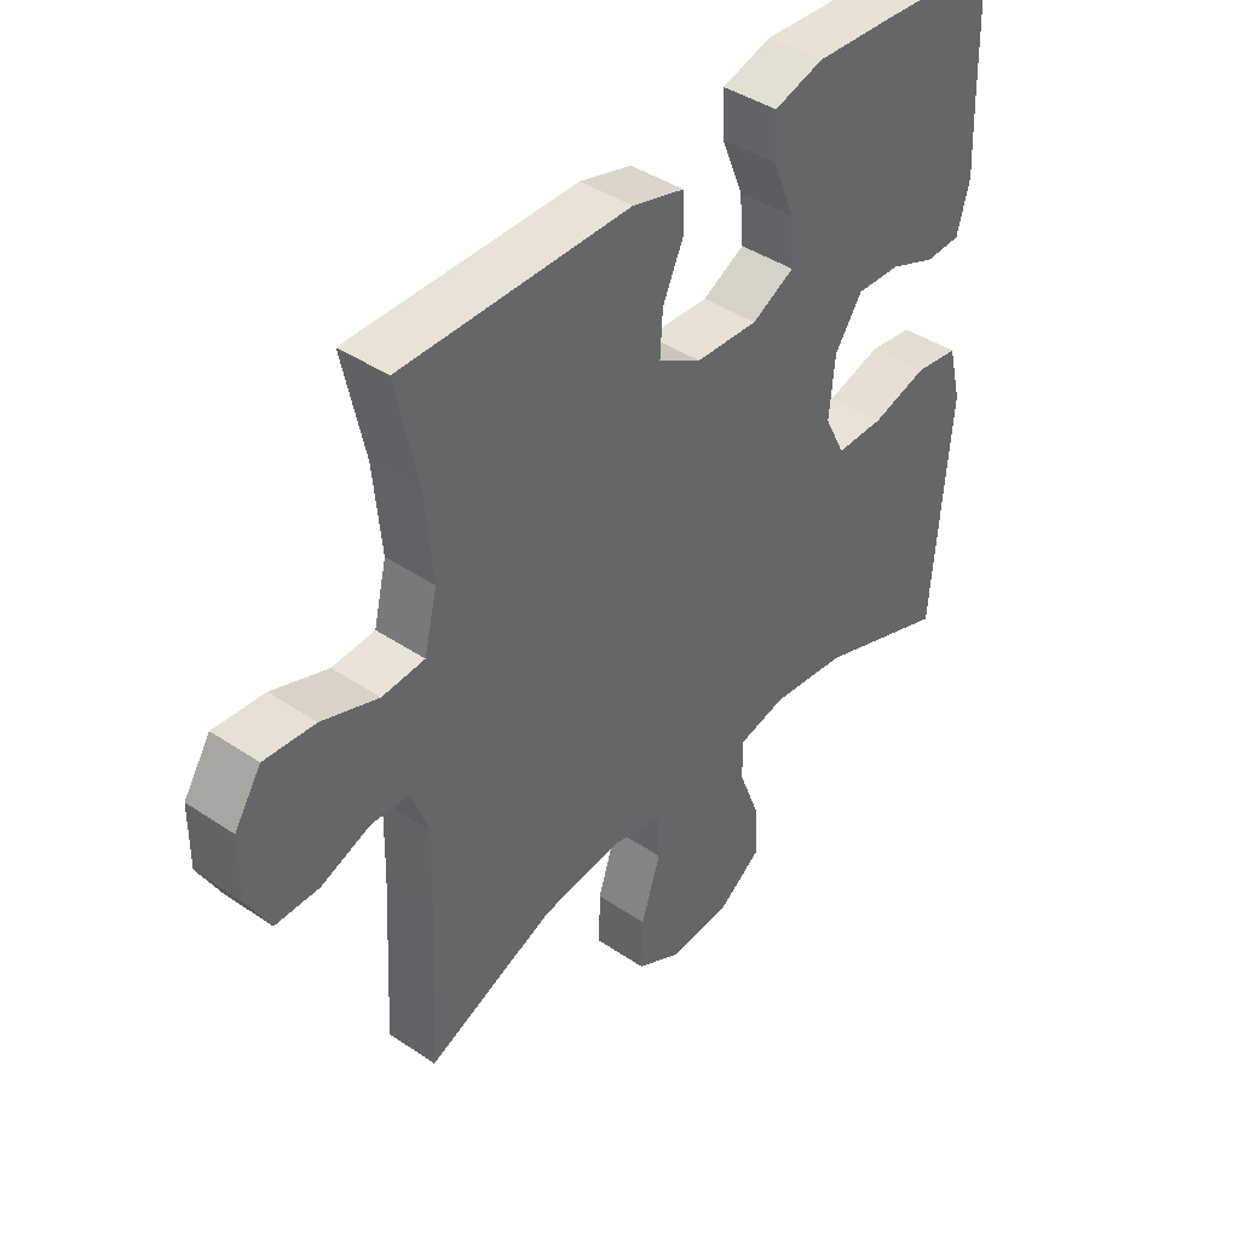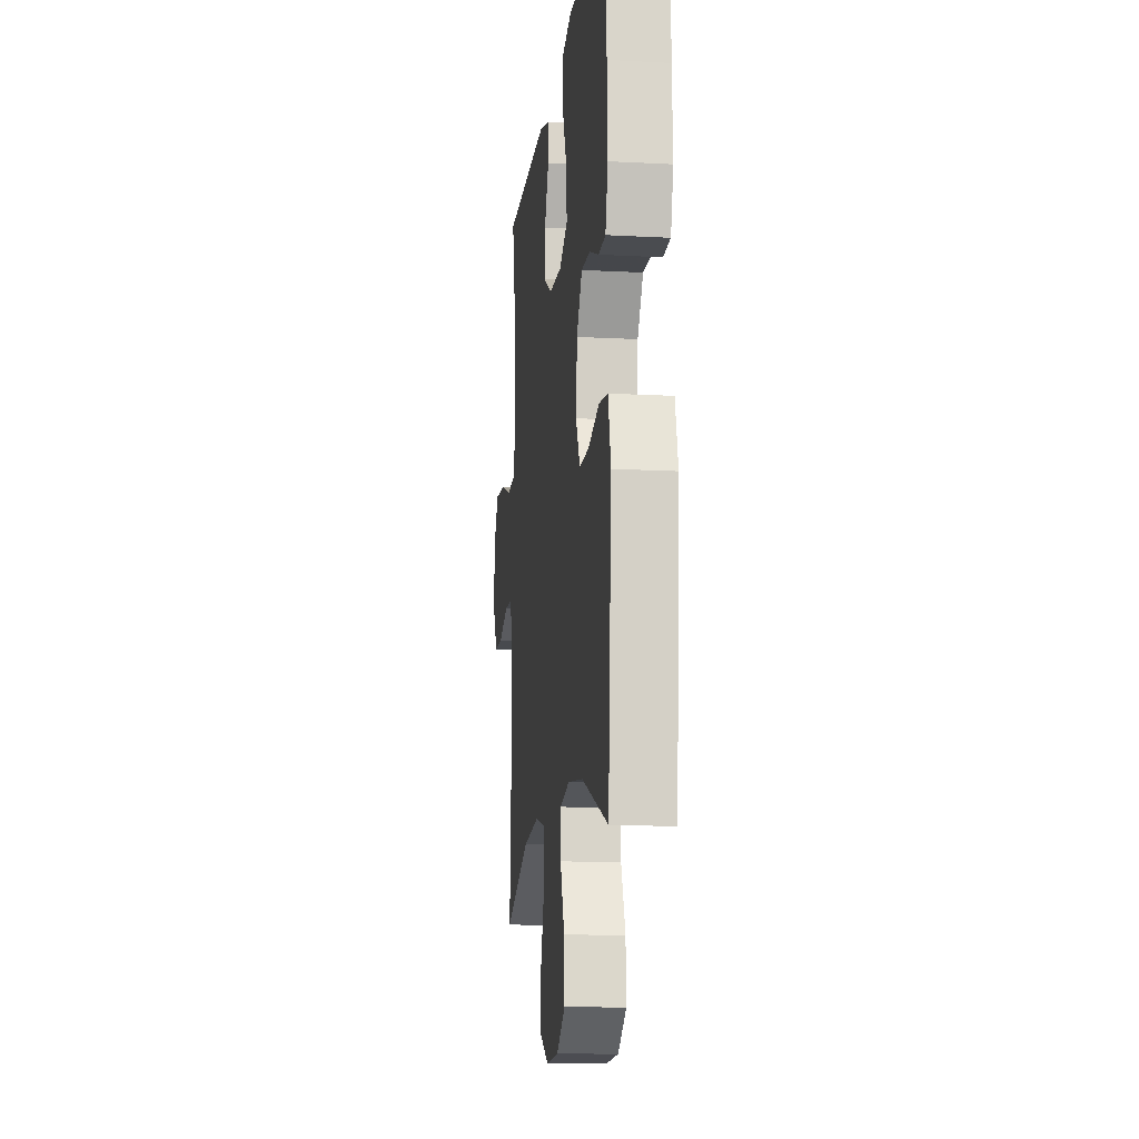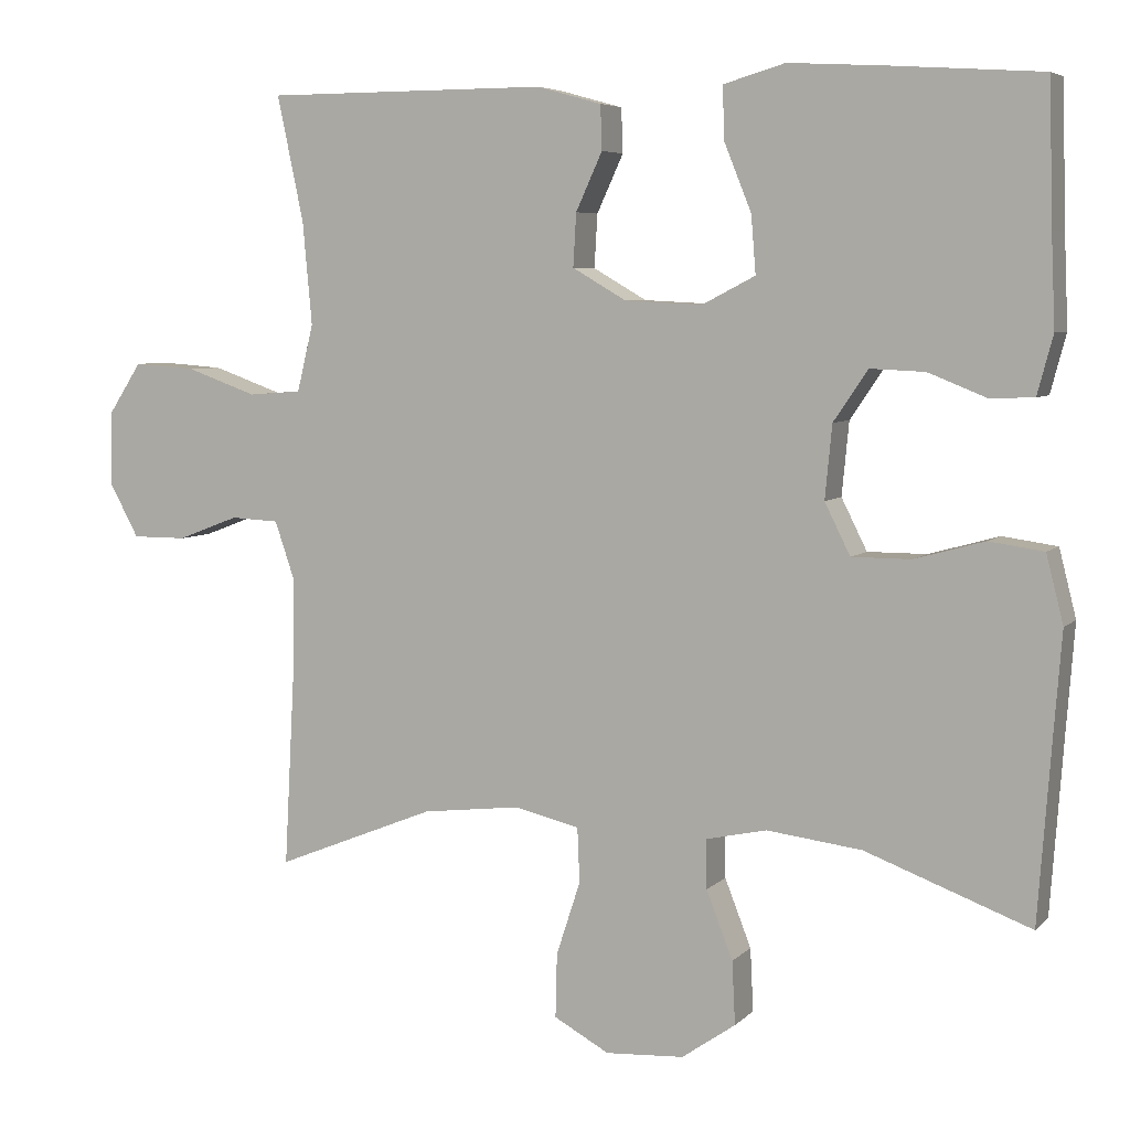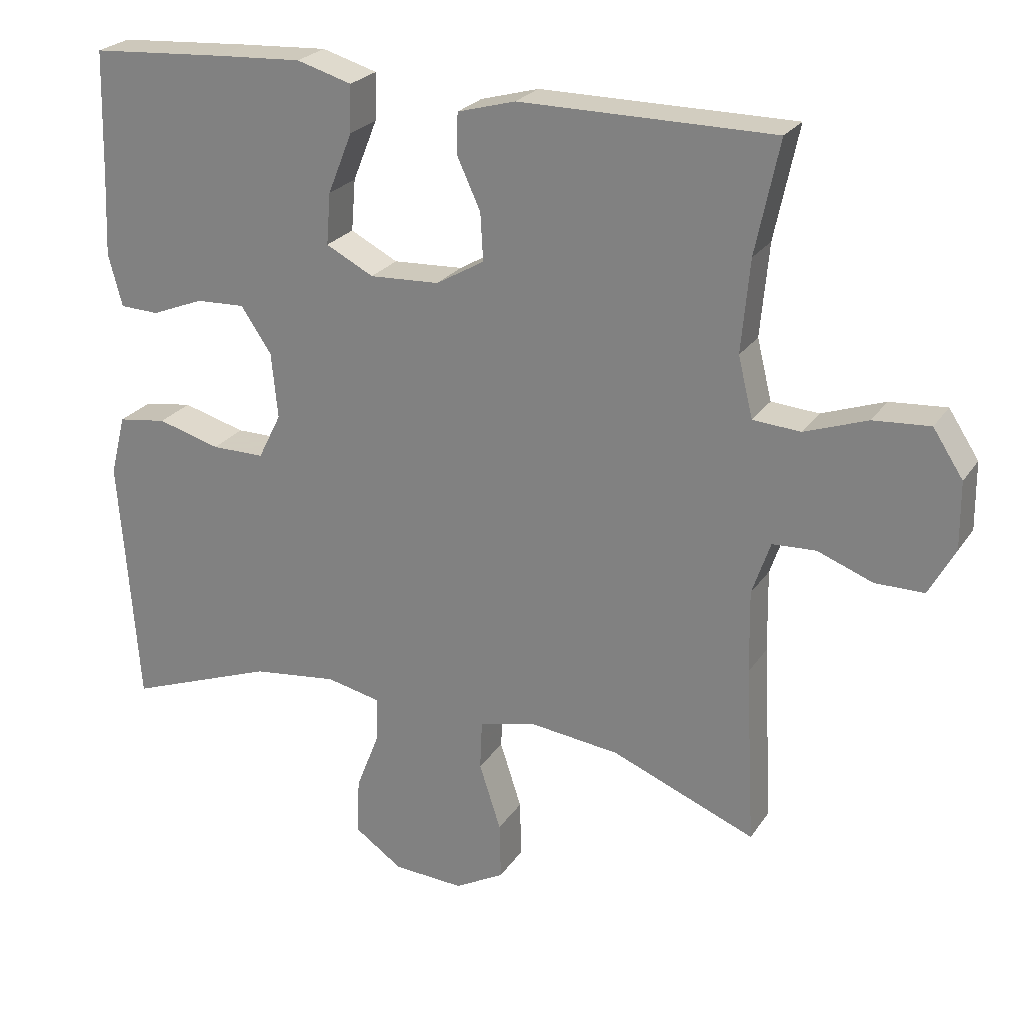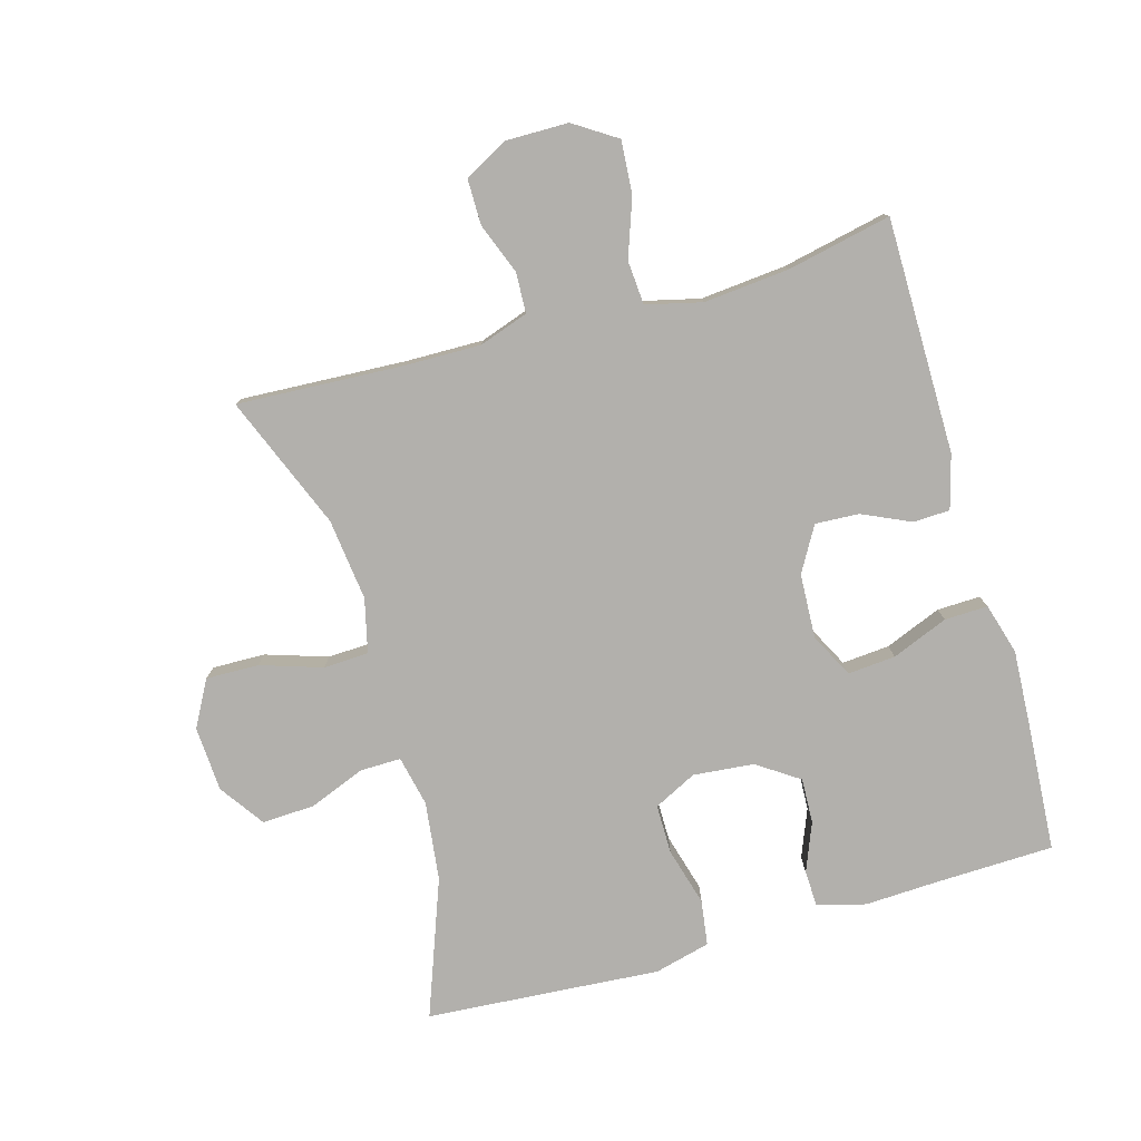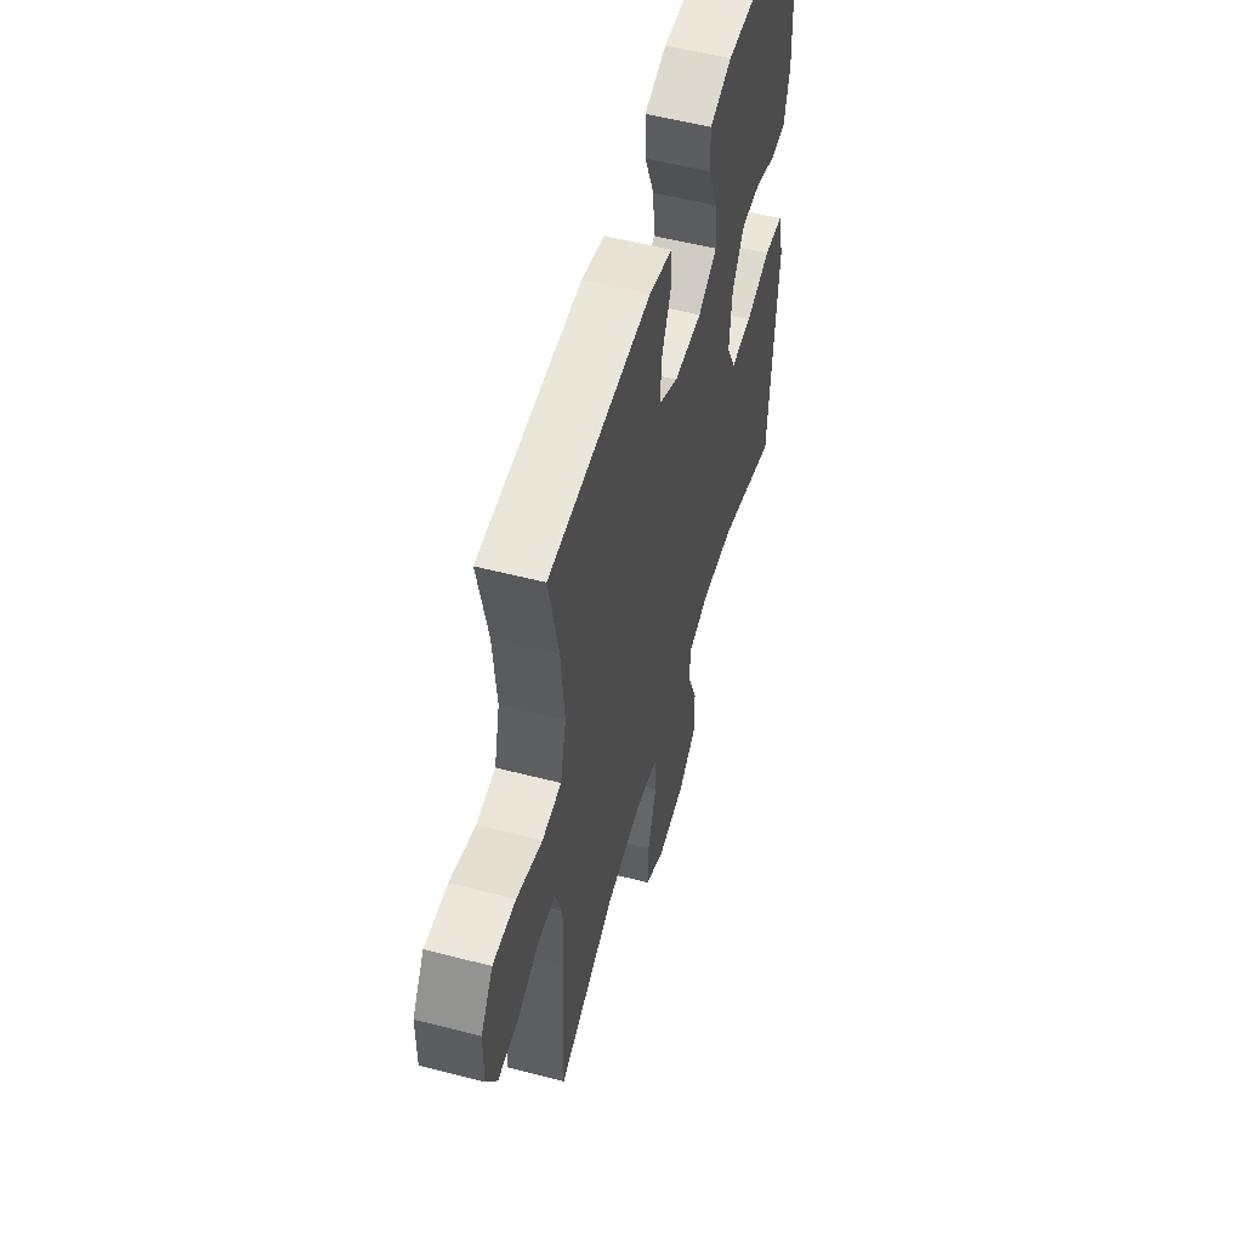
<metadata>
{"format":"obj","ext":"obj","renderer":"f3d","projection":"perspective","resolution":1024,"background":"white","views":[{"elev":41.8,"azim":-50.9,"up":"+Z"},{"elev":-13.1,"azim":83.1,"up":"+Z"},{"elev":5.8,"azim":22.6,"up":"+Z"},{"elev":24.3,"azim":-154.4,"up":"+Z"},{"elev":-78.8,"azim":-74.0,"up":"+Y"},{"elev":54.5,"azim":-74.6,"up":"+Z"}]}
</metadata>
<code>
v 0.5 0.07 -0.5
v 0.288 0.07 -0.421
v 0.166 0.07 -0.406
v 0.088 0.07 -0.423
v 0.089 0.07 -0.486
v 0.123 0.07 -0.573
v 0.127 0.07 -0.654
v 0.058 0.07 -0.702
v -0.043 0.07 -0.708
v -0.114 0.07 -0.669
v -0.112 0.07 -0.587
v -0.081 0.07 -0.492
v -0.084 0.07 -0.422
v -0.167 0.07 -0.402
v -0.294 0.07 -0.417
v -0.5 0.07 -0.5
v -0.486 0.07 -0.243
v -0.484 0.07 -0.125
v -0.51 0.07 -0.049
v -0.572 0.07 -0.046
v -0.651 0.07 -0.076
v -0.721 0.07 -0.076
v -0.758 0.07 -0.008
v -0.757 0.07 0.088
v -0.714 0.07 0.154
v -0.633 0.07 0.148
v -0.543 0.07 0.116
v -0.475 0.07 0.121
v -0.454 0.07 0.207
v -0.466 0.07 0.339
v -0.5 0.07 0.5
v -0.137 0.07 0.501
v -0.054 0.07 0.478
v -0.052 0.07 0.421
v -0.086 0.07 0.347
v -0.09 0.07 0.279
v -0.021 0.07 0.239
v 0.079 0.07 0.234
v 0.147 0.07 0.269
v 0.141 0.07 0.343
v 0.106 0.07 0.43
v 0.104 0.07 0.497
v 0.183 0.07 0.52
v 0.307 0.07 0.513
v 0.5 0.07 0.5
v 0.505 0.07 0.32
v 0.51 0.07 0.203
v 0.49 0.07 0.128
v 0.434 0.07 0.126
v 0.359 0.07 0.156
v 0.289 0.07 0.159
v 0.245 0.07 0.094
v 0.236 0.07 0
v 0.269 0.07 -0.066
v 0.345 0.07 -0.066
v 0.435 0.07 -0.041
v 0.505 0.07 -0.051
v 0.527 0.07 -0.138
v 0.517 0.07 -0.268
v 0.5 0 -0.5
v 0.288 0 -0.421
v 0.166 0 -0.406
v 0.088 0 -0.423
v 0.089 0 -0.486
v 0.123 0 -0.573
v 0.127 0 -0.654
v 0.058 0 -0.702
v -0.043 0 -0.708
v -0.114 0 -0.669
v -0.112 0 -0.587
v -0.081 0 -0.492
v -0.084 0 -0.422
v -0.167 0 -0.402
v -0.294 0 -0.417
v -0.5 0 -0.5
v -0.486 0 -0.243
v -0.484 0 -0.125
v -0.51 0 -0.049
v -0.572 0 -0.046
v -0.651 0 -0.076
v -0.721 0 -0.076
v -0.758 0 -0.008
v -0.757 0 0.088
v -0.714 0 0.154
v -0.633 0 0.148
v -0.543 0 0.116
v -0.475 0 0.121
v -0.454 0 0.207
v -0.466 0 0.339
v -0.5 0 0.5
v -0.137 0 0.501
v -0.054 0 0.478
v -0.052 0 0.421
v -0.086 0 0.347
v -0.09 0 0.279
v -0.021 0 0.239
v 0.079 0 0.234
v 0.147 0 0.269
v 0.141 0 0.343
v 0.106 0 0.43
v 0.104 0 0.497
v 0.183 0 0.52
v 0.307 0 0.513
v 0.5 0 0.5
v 0.505 0 0.32
v 0.51 0 0.203
v 0.49 0 0.128
v 0.434 0 0.126
v 0.359 0 0.156
v 0.289 0 0.159
v 0.245 0 0.094
v 0.236 0 0
v 0.269 0 -0.066
v 0.345 0 -0.066
v 0.435 0 -0.041
v 0.505 0 -0.051
v 0.527 0 -0.138
v 0.517 0 -0.268
f 57 58 59
f 56 57 59
f 55 56 59
f 59 1 2
f 55 59 2
f 54 55 2
f 53 54 2 3
f 52 53 3 4
f 48 49 50
f 47 48 50
f 46 47 50
f 46 50 51
f 45 46 51
f 44 45 51
f 43 44 51
f 42 43 51
f 41 42 51
f 40 41 51
f 39 40 51 52
f 33 34 35
f 32 33 35
f 31 32 35
f 30 31 35
f 29 30 35 36
f 28 29 36 37
f 25 26 27
f 24 25 27
f 23 24 27
f 22 23 27
f 21 22 27
f 20 21 27
f 19 20 27 28
f 28 37 38
f 19 28 38
f 18 19 38
f 15 16 17
f 38 39 52
f 18 38 52
f 17 18 52
f 15 17 52
f 14 15 52
f 10 11 12
f 9 10 12
f 8 9 12
f 7 8 12
f 6 7 12
f 5 6 12
f 13 14 52 4
f 4 5 12 13
f 118 117 116
f 118 116 115
f 118 115 114
f 61 60 118
f 61 118 114
f 61 114 113
f 62 61 113 112
f 63 62 112 111
f 109 108 107
f 109 107 106
f 109 106 105
f 110 109 105
f 110 105 104
f 110 104 103
f 110 103 102
f 110 102 101
f 110 101 100
f 110 100 99
f 111 110 99 98
f 94 93 92
f 94 92 91
f 94 91 90
f 94 90 89
f 95 94 89 88
f 96 95 88 87
f 86 85 84
f 86 84 83
f 86 83 82
f 86 82 81
f 86 81 80
f 86 80 79
f 87 86 79 78
f 97 96 87
f 97 87 78
f 97 78 77
f 76 75 74
f 111 98 97
f 111 97 77
f 111 77 76
f 111 76 74
f 111 74 73
f 71 70 69
f 71 69 68
f 71 68 67
f 71 67 66
f 71 66 65
f 71 65 64
f 63 111 73 72
f 72 71 64 63
f 1 60 61 2
f 2 61 62 3
f 3 62 63 4
f 4 63 64 5
f 5 64 65 6
f 6 65 66 7
f 7 66 67 8
f 8 67 68 9
f 9 68 69 10
f 10 69 70 11
f 11 70 71 12
f 12 71 72 13
f 13 72 73 14
f 14 73 74 15
f 15 74 75 16
f 16 75 76 17
f 17 76 77 18
f 18 77 78 19
f 19 78 79 20
f 20 79 80 21
f 21 80 81 22
f 22 81 82 23
f 23 82 83 24
f 24 83 84 25
f 25 84 85 26
f 26 85 86 27
f 27 86 87 28
f 28 87 88 29
f 29 88 89 30
f 30 89 90 31
f 31 90 91 32
f 32 91 92 33
f 33 92 93 34
f 34 93 94 35
f 35 94 95 36
f 36 95 96 37
f 37 96 97 38
f 38 97 98 39
f 39 98 99 40
f 40 99 100 41
f 41 100 101 42
f 42 101 102 43
f 43 102 103 44
f 44 103 104 45
f 45 104 105 46
f 46 105 106 47
f 47 106 107 48
f 48 107 108 49
f 49 108 109 50
f 50 109 110 51
f 51 110 111 52
f 52 111 112 53
f 53 112 113 54
f 54 113 114 55
f 55 114 115 56
f 56 115 116 57
f 57 116 117 58
f 58 117 118 59
f 59 118 60 1

</code>
